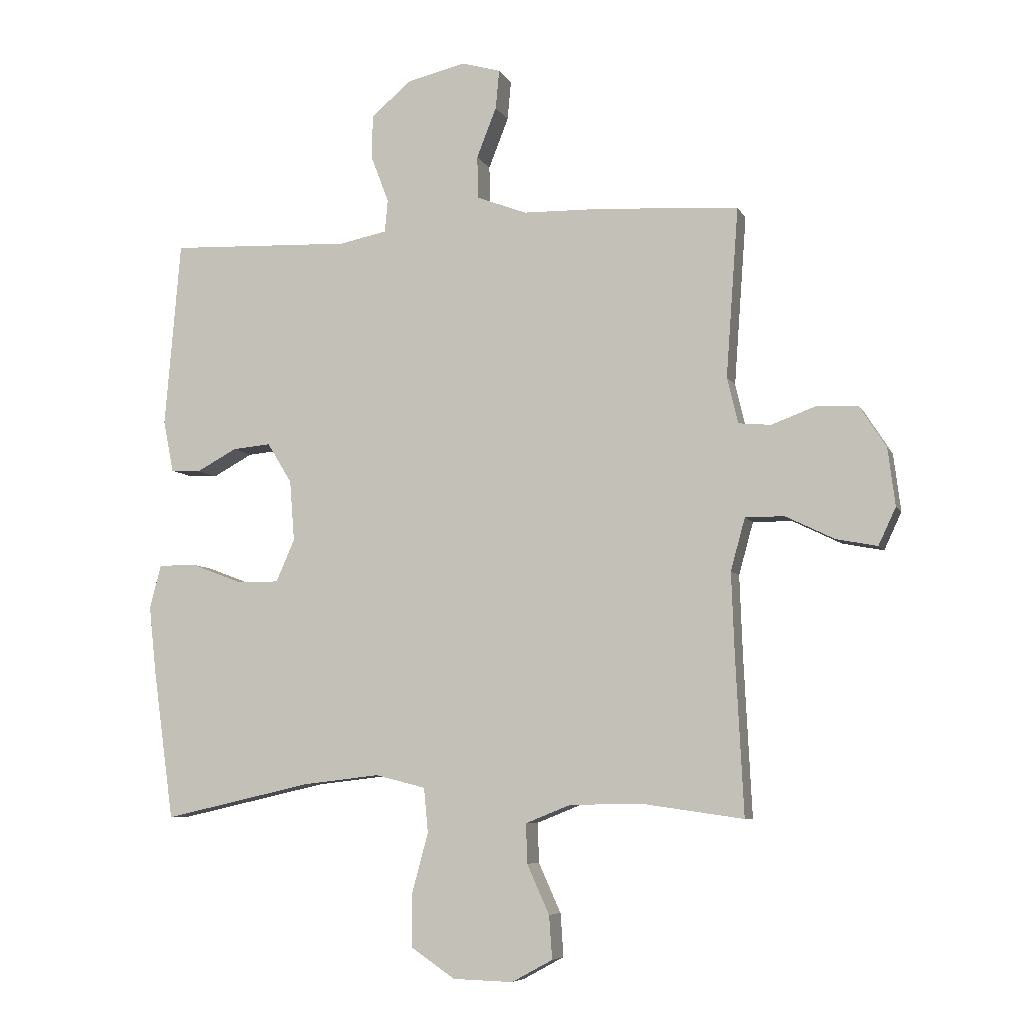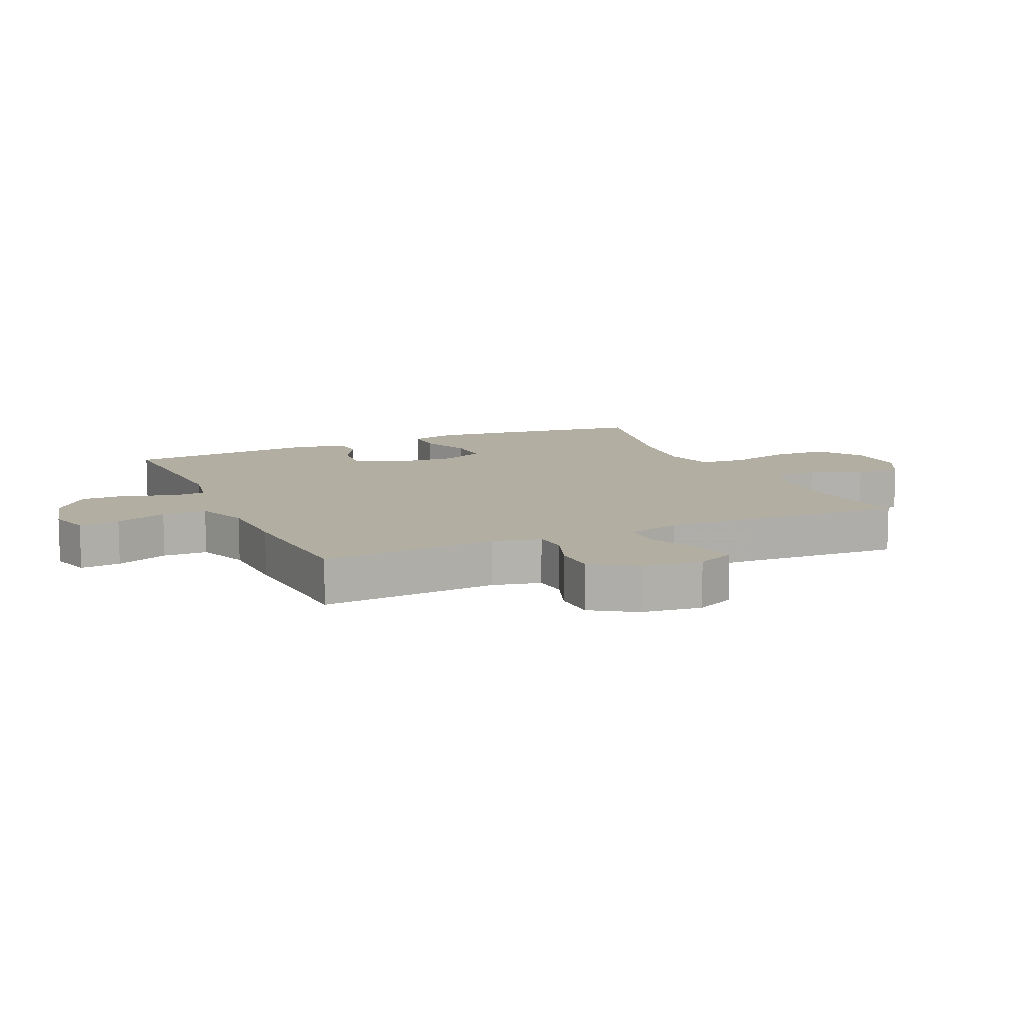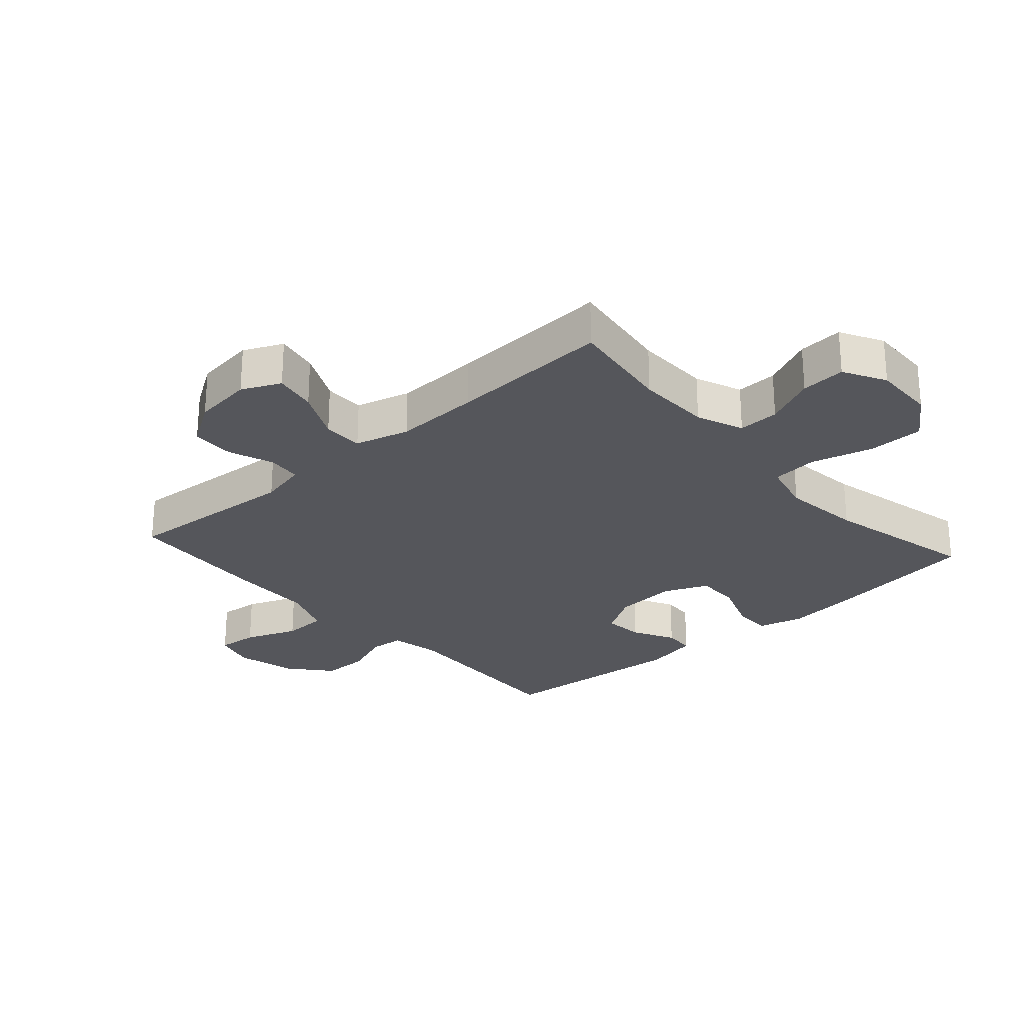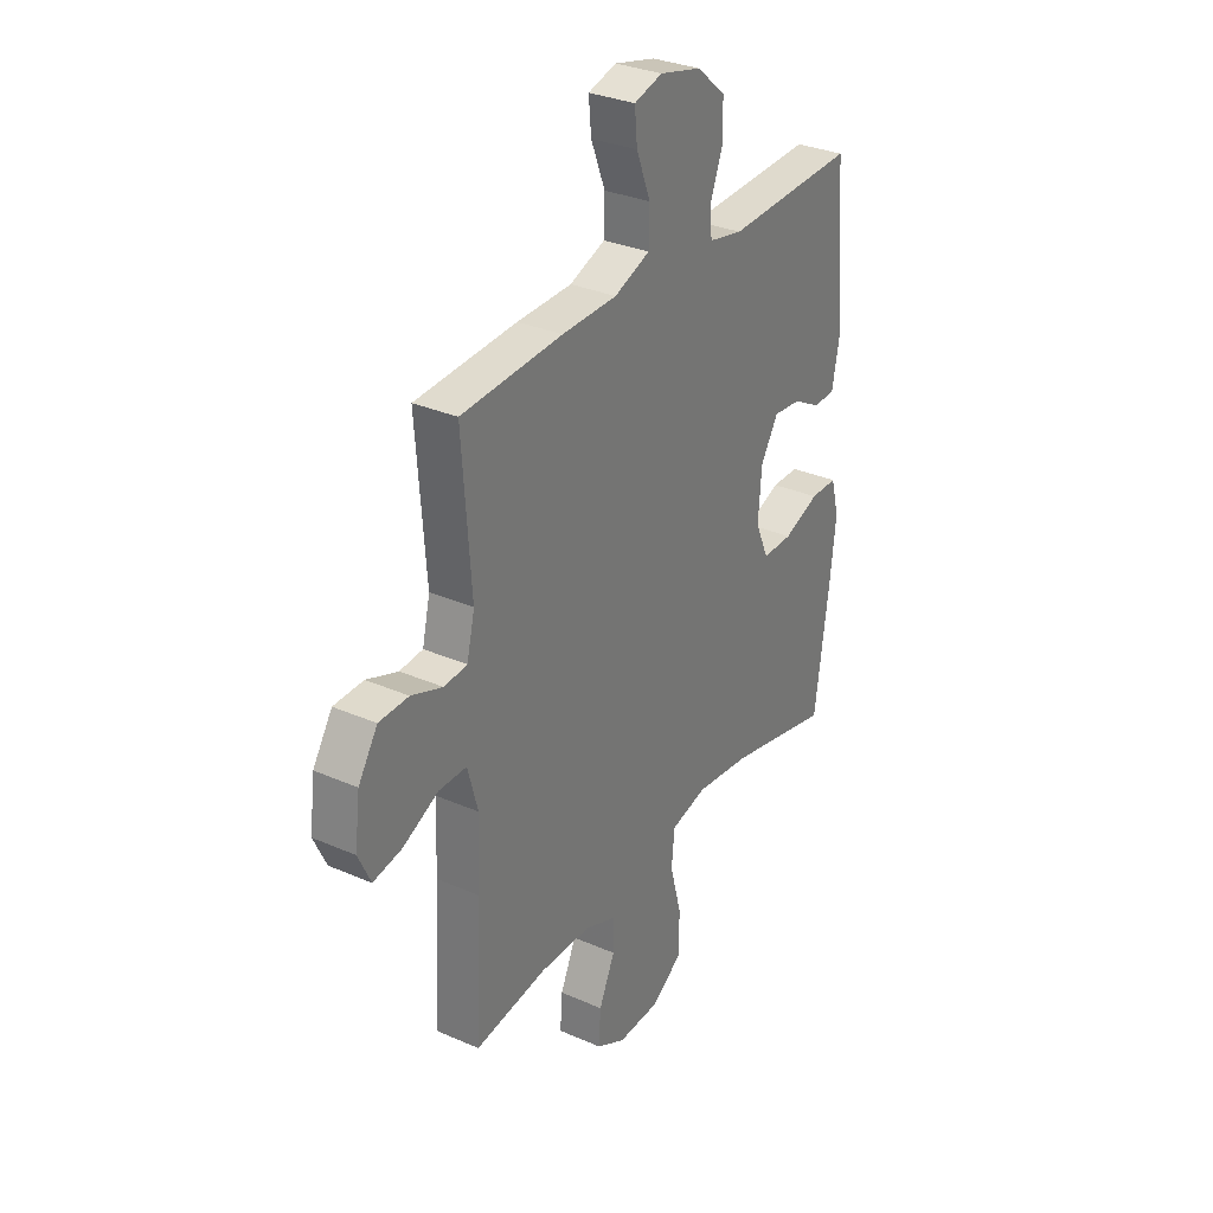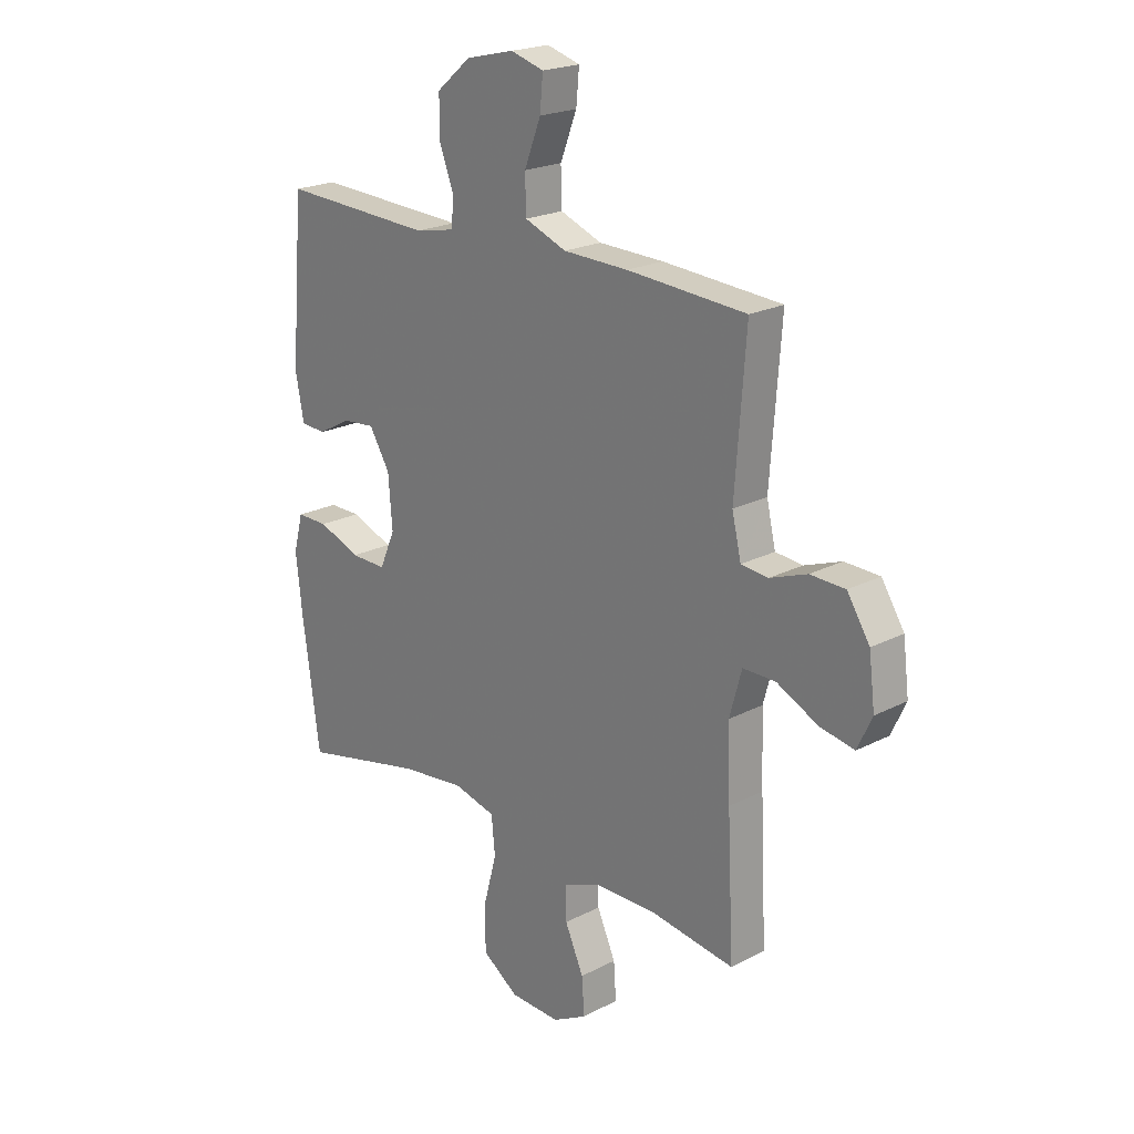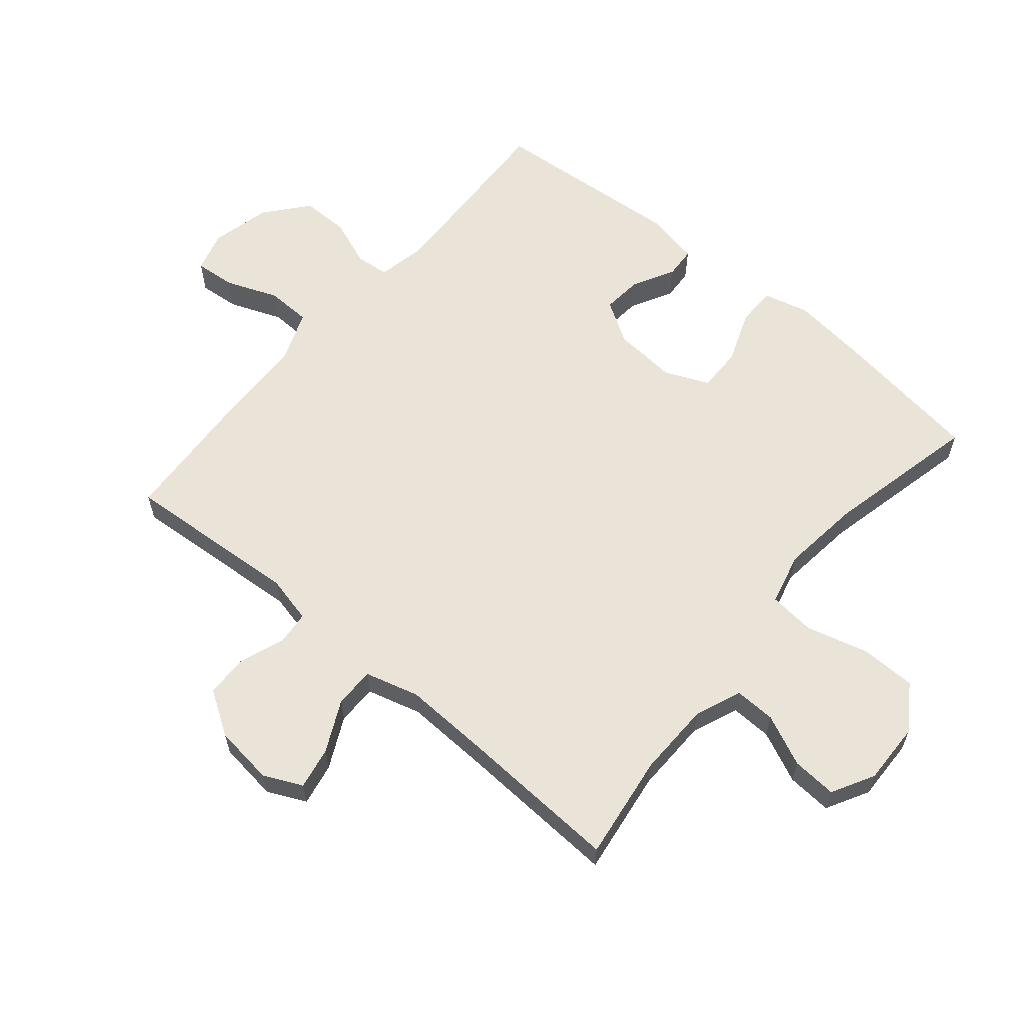
<metadata>
{"format":"obj","ext":"obj","renderer":"f3d","projection":"perspective","resolution":1024,"background":"white","views":[{"elev":-6.9,"azim":16.6,"up":"+Z"},{"elev":10.7,"azim":65.7,"up":"+Y"},{"elev":-26.3,"azim":131.7,"up":"+Y"},{"elev":31.3,"azim":121.9,"up":"+Z"},{"elev":21.4,"azim":47.5,"up":"+Z"},{"elev":61.0,"azim":130.1,"up":"+Y"}]}
</metadata>
<code>
v 0.5 0.07 0.5
v 0.479 0.07 0.217
v 0.497 0.07 0.14
v 0.551 0.07 0.135
v 0.624 0.07 0.162
v 0.693 0.07 0.16
v 0.738 0.07 0.09
v 0.75 0.07 -0.006
v 0.721 0.07 -0.068
v 0.653 0.07 -0.055
v 0.571 0.07 -0.015
v 0.506 0.07 -0.015
v 0.482 0.07 -0.102
v 0.487 0.07 -0.239
v 0.5 0.07 -0.5
v 0.331 0.07 -0.476
v 0.211 0.07 -0.478
v 0.136 0.07 -0.508
v 0.138 0.07 -0.574
v 0.175 0.07 -0.656
v 0.18 0.07 -0.728
v 0.112 0.07 -0.765
v 0.012 0.07 -0.762
v -0.06 0.07 -0.713
v -0.061 0.07 -0.624
v -0.034 0.07 -0.524
v -0.041 0.07 -0.45
v -0.125 0.07 -0.429
v -0.253 0.07 -0.444
v -0.5 0.07 -0.5
v -0.534 0.07 -0.255
v -0.547 0.07 -0.138
v -0.528 0.07 -0.065
v -0.465 0.07 -0.065
v -0.381 0.07 -0.097
v -0.31 0.07 -0.098
v -0.279 0.07 -0.027
v -0.287 0.07 0.074
v -0.328 0.07 0.141
v -0.392 0.07 0.135
v -0.459 0.07 0.099
v -0.509 0.07 0.102
v -0.526 0.07 0.189
v -0.5 0.07 0.5
v -0.196 0.07 0.487
v -0.117 0.07 0.503
v -0.112 0.07 0.557
v -0.141 0.07 0.633
v -0.141 0.07 0.709
v -0.073 0.07 0.766
v 0.023 0.07 0.789
v 0.089 0.07 0.77
v 0.083 0.07 0.705
v 0.05 0.07 0.621
v 0.052 0.07 0.55
v 0.135 0.07 0.518
v 0.264 0.07 0.515
v 0.5 0 0.5
v 0.479 0 0.217
v 0.497 0 0.14
v 0.551 0 0.135
v 0.624 0 0.162
v 0.693 0 0.16
v 0.738 0 0.09
v 0.75 0 -0.006
v 0.721 0 -0.068
v 0.653 0 -0.055
v 0.571 0 -0.015
v 0.506 0 -0.015
v 0.482 0 -0.102
v 0.487 0 -0.239
v 0.5 0 -0.5
v 0.331 0 -0.476
v 0.211 0 -0.478
v 0.136 0 -0.508
v 0.138 0 -0.574
v 0.175 0 -0.656
v 0.18 0 -0.728
v 0.112 0 -0.765
v 0.012 0 -0.762
v -0.06 0 -0.713
v -0.061 0 -0.624
v -0.034 0 -0.524
v -0.041 0 -0.45
v -0.125 0 -0.429
v -0.253 0 -0.444
v -0.5 0 -0.5
v -0.534 0 -0.255
v -0.547 0 -0.138
v -0.528 0 -0.065
v -0.465 0 -0.065
v -0.381 0 -0.097
v -0.31 0 -0.098
v -0.279 0 -0.027
v -0.287 0 0.074
v -0.328 0 0.141
v -0.392 0 0.135
v -0.459 0 0.099
v -0.509 0 0.102
v -0.526 0 0.189
v -0.5 0 0.5
v -0.196 0 0.487
v -0.117 0 0.503
v -0.112 0 0.557
v -0.141 0 0.633
v -0.141 0 0.709
v -0.073 0 0.766
v 0.023 0 0.789
v 0.089 0 0.77
v 0.083 0 0.705
v 0.05 0 0.621
v 0.052 0 0.55
v 0.135 0 0.518
v 0.264 0 0.515
f 56 57 1 2
f 55 56 2 3
f 52 53 54
f 51 52 54
f 50 51 54
f 49 50 54
f 48 49 54
f 47 48 54
f 46 47 54 55
f 43 44 45
f 42 43 45
f 41 42 45
f 40 41 45
f 39 40 45 46
f 46 55 3
f 39 46 3
f 38 39 3
f 33 34 35
f 32 33 35
f 31 32 35
f 30 31 35
f 29 30 35
f 28 29 35 36
f 27 28 36 37
f 24 25 26
f 23 24 26
f 22 23 26
f 21 22 26
f 20 21 26
f 19 20 26
f 18 19 26 27
f 38 3 4
f 37 38 4
f 27 37 4
f 18 27 4
f 17 18 4
f 9 10 11
f 8 9 11
f 7 8 11
f 6 7 11
f 5 6 11
f 4 5 11
f 4 11 12
f 16 17 4 12
f 14 15 16
f 13 14 16
f 12 13 16
f 59 58 114 113
f 60 59 113 112
f 111 110 109
f 111 109 108
f 111 108 107
f 111 107 106
f 111 106 105
f 111 105 104
f 112 111 104 103
f 102 101 100
f 102 100 99
f 102 99 98
f 102 98 97
f 103 102 97 96
f 60 112 103
f 60 103 96
f 60 96 95
f 92 91 90
f 92 90 89
f 92 89 88
f 92 88 87
f 92 87 86
f 93 92 86 85
f 94 93 85 84
f 83 82 81
f 83 81 80
f 83 80 79
f 83 79 78
f 83 78 77
f 83 77 76
f 84 83 76 75
f 61 60 95
f 61 95 94
f 61 94 84
f 61 84 75
f 61 75 74
f 68 67 66
f 68 66 65
f 68 65 64
f 68 64 63
f 68 63 62
f 68 62 61
f 69 68 61
f 69 61 74 73
f 73 72 71
f 73 71 70
f 73 70 69
f 1 58 59 2
f 2 59 60 3
f 3 60 61 4
f 4 61 62 5
f 5 62 63 6
f 6 63 64 7
f 7 64 65 8
f 8 65 66 9
f 9 66 67 10
f 10 67 68 11
f 11 68 69 12
f 12 69 70 13
f 13 70 71 14
f 14 71 72 15
f 15 72 73 16
f 16 73 74 17
f 17 74 75 18
f 18 75 76 19
f 19 76 77 20
f 20 77 78 21
f 21 78 79 22
f 22 79 80 23
f 23 80 81 24
f 24 81 82 25
f 25 82 83 26
f 26 83 84 27
f 27 84 85 28
f 28 85 86 29
f 29 86 87 30
f 30 87 88 31
f 31 88 89 32
f 32 89 90 33
f 33 90 91 34
f 34 91 92 35
f 35 92 93 36
f 36 93 94 37
f 37 94 95 38
f 38 95 96 39
f 39 96 97 40
f 40 97 98 41
f 41 98 99 42
f 42 99 100 43
f 43 100 101 44
f 44 101 102 45
f 45 102 103 46
f 46 103 104 47
f 47 104 105 48
f 48 105 106 49
f 49 106 107 50
f 50 107 108 51
f 51 108 109 52
f 52 109 110 53
f 53 110 111 54
f 54 111 112 55
f 55 112 113 56
f 56 113 114 57
f 57 114 58 1

</code>
